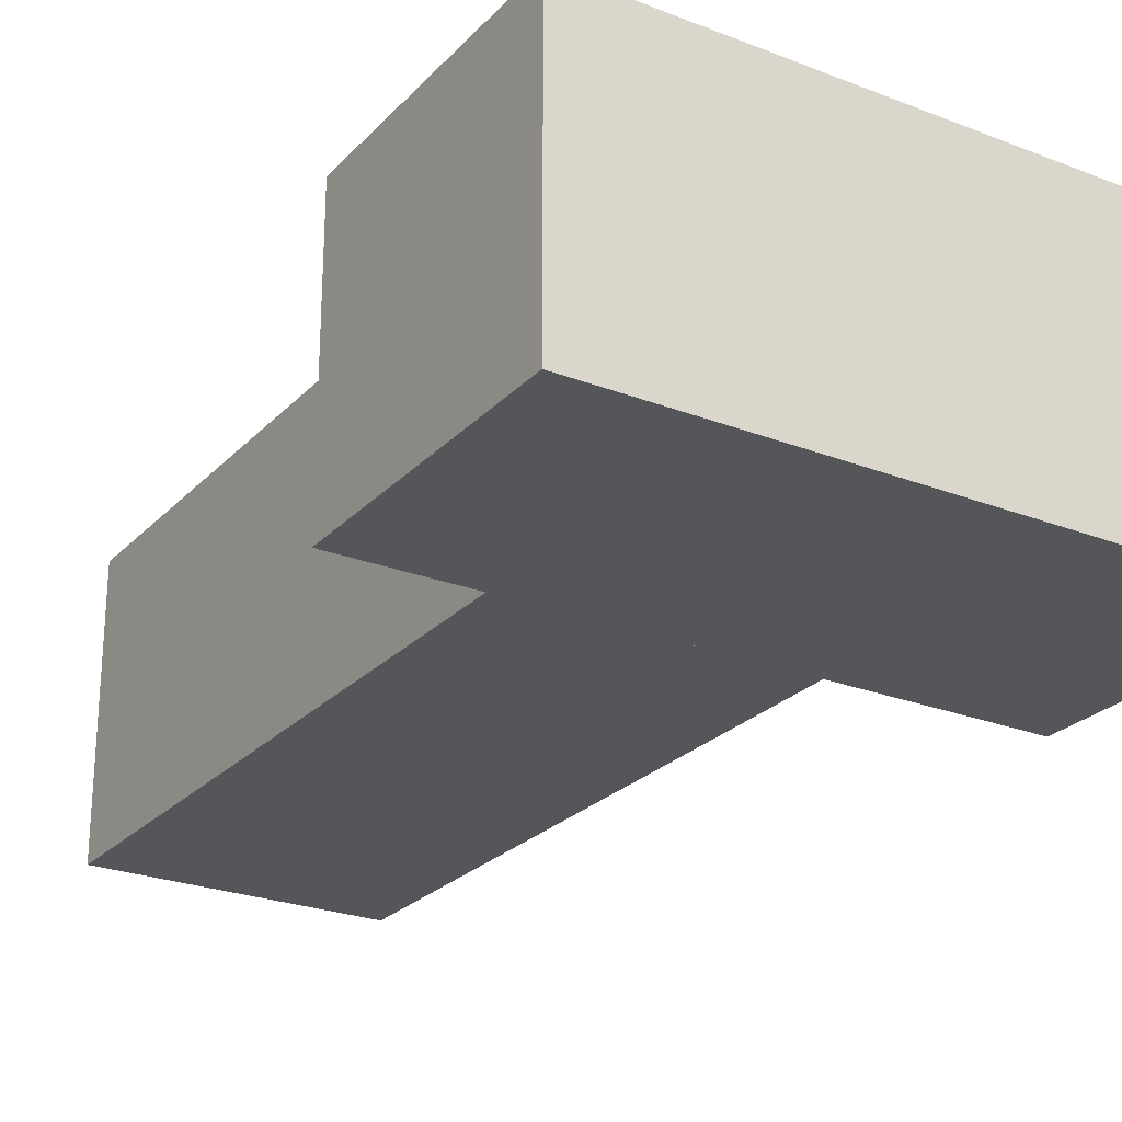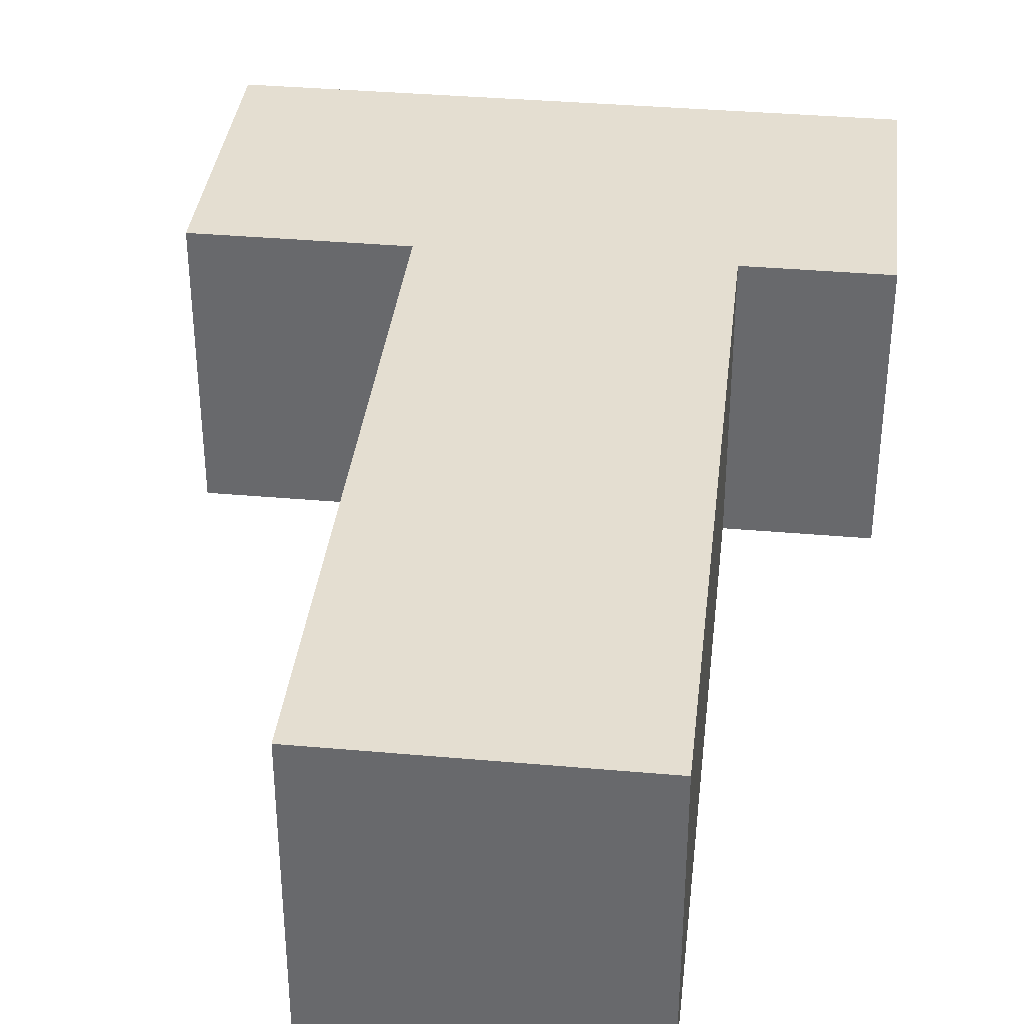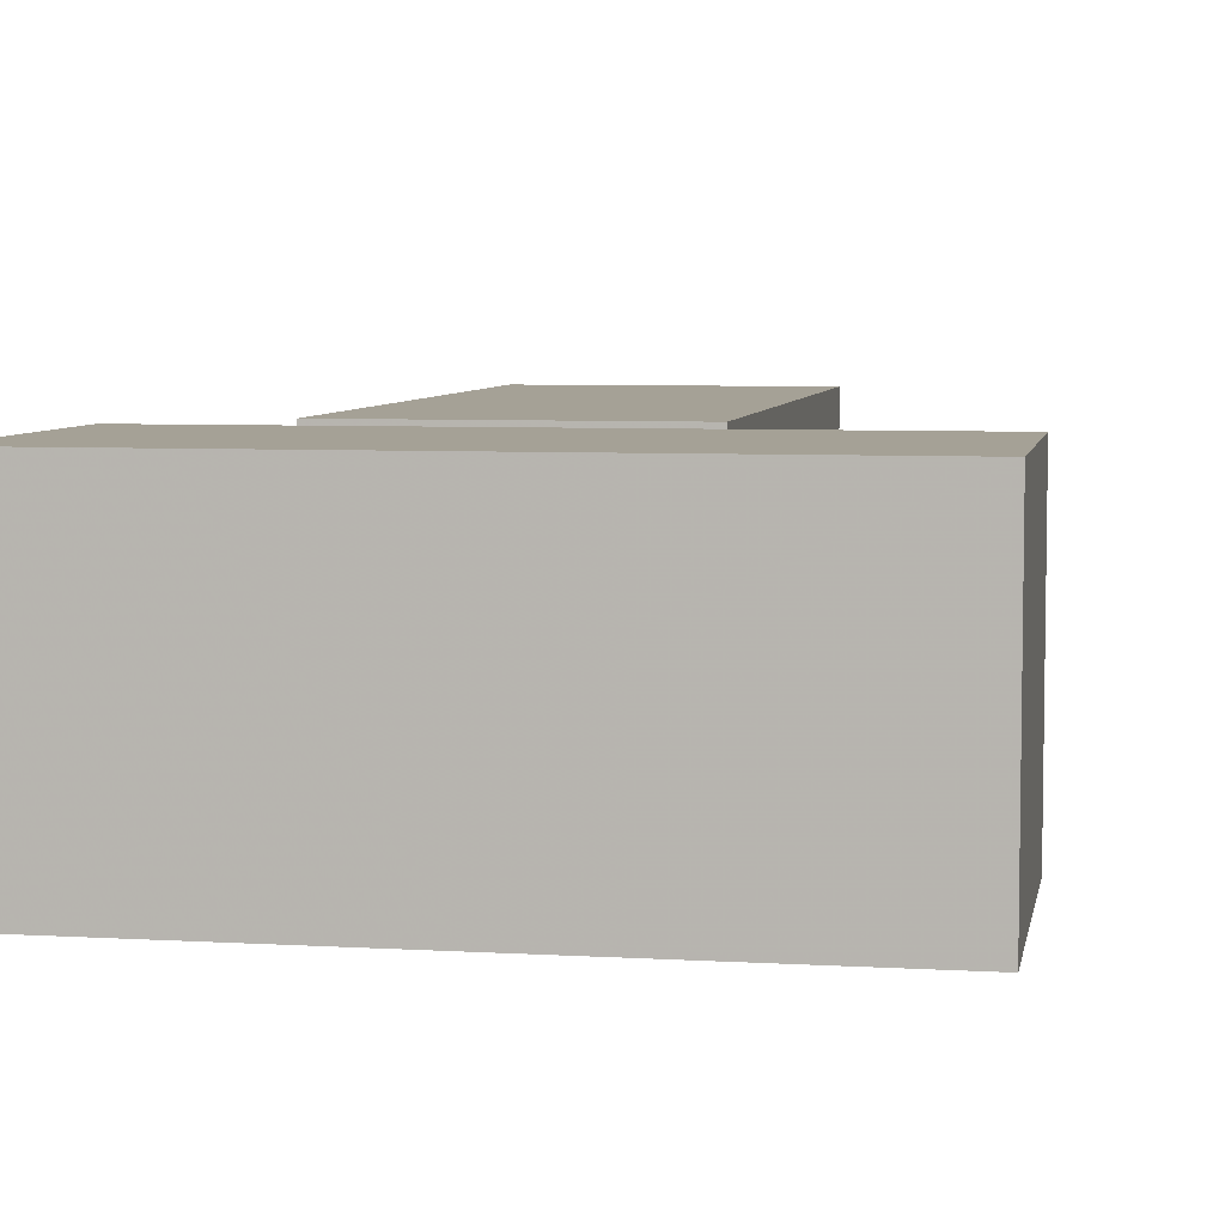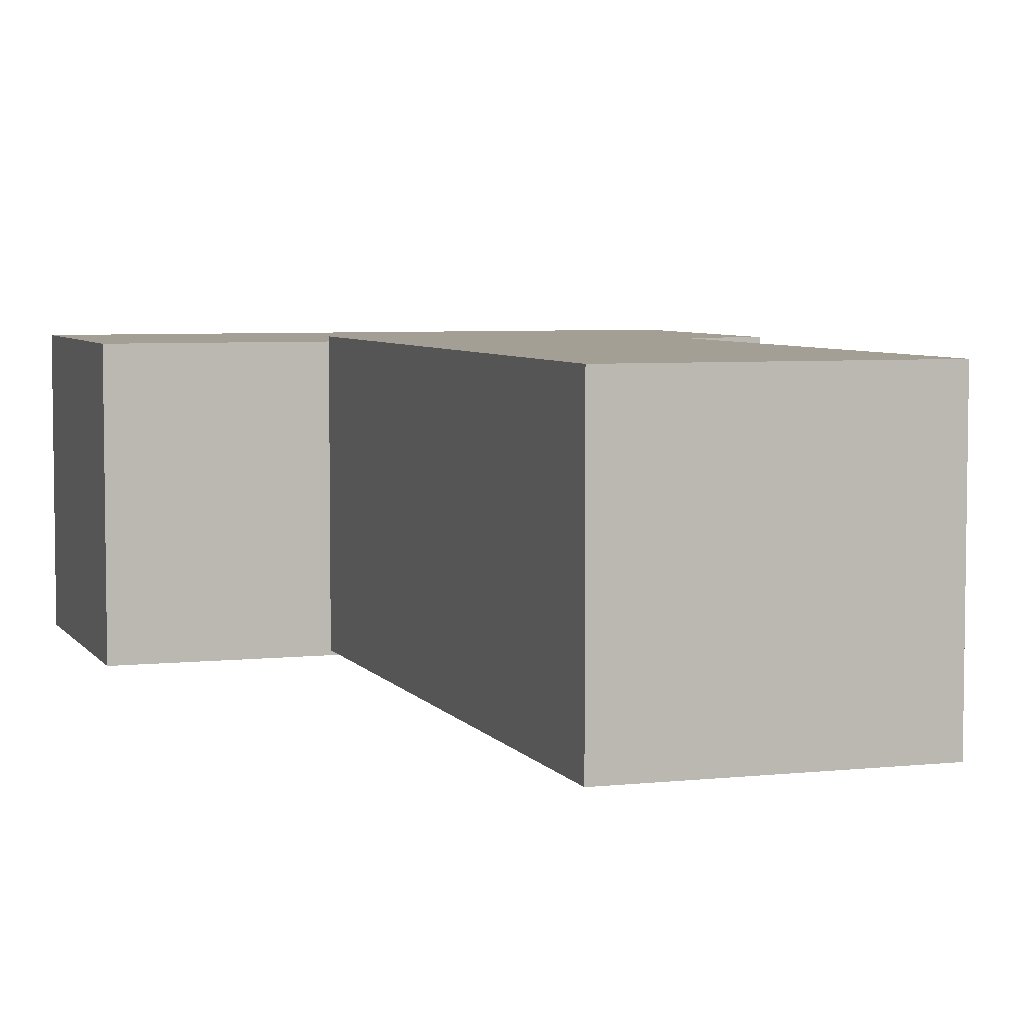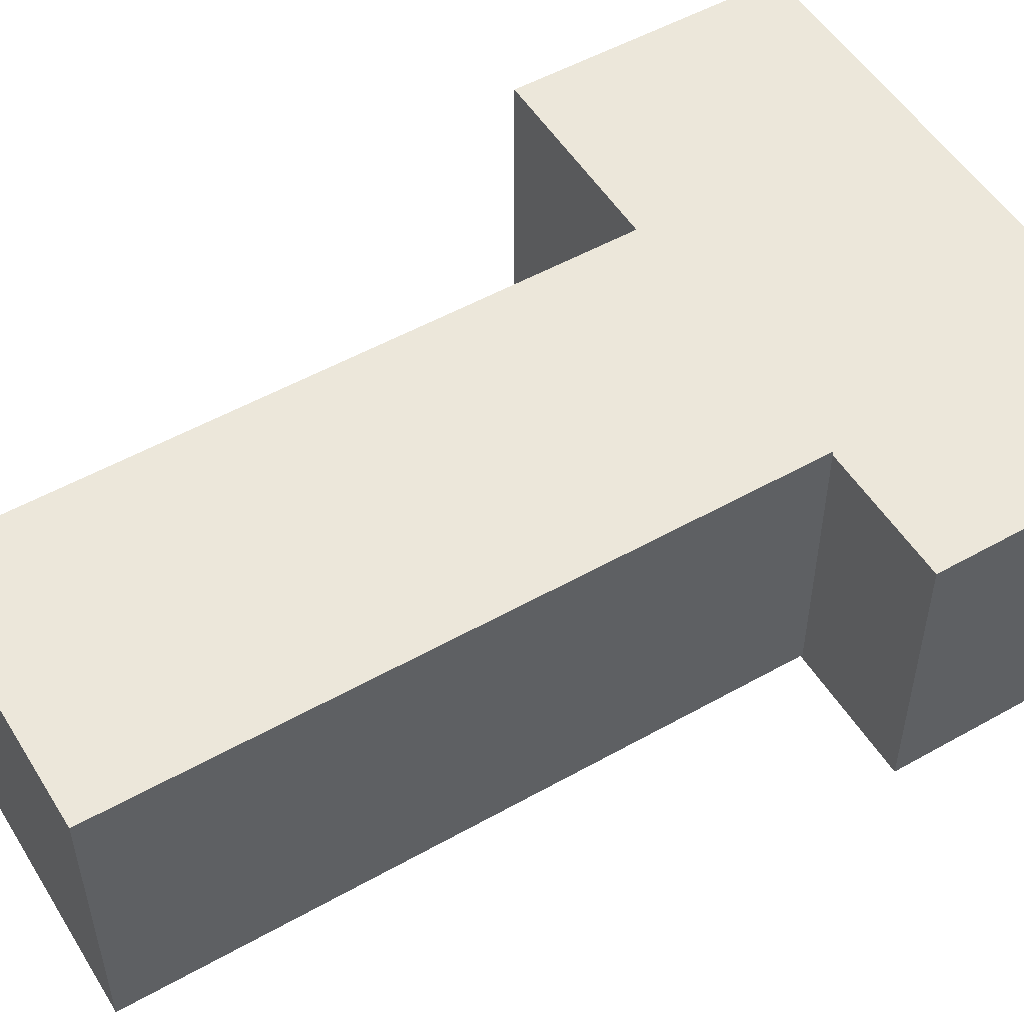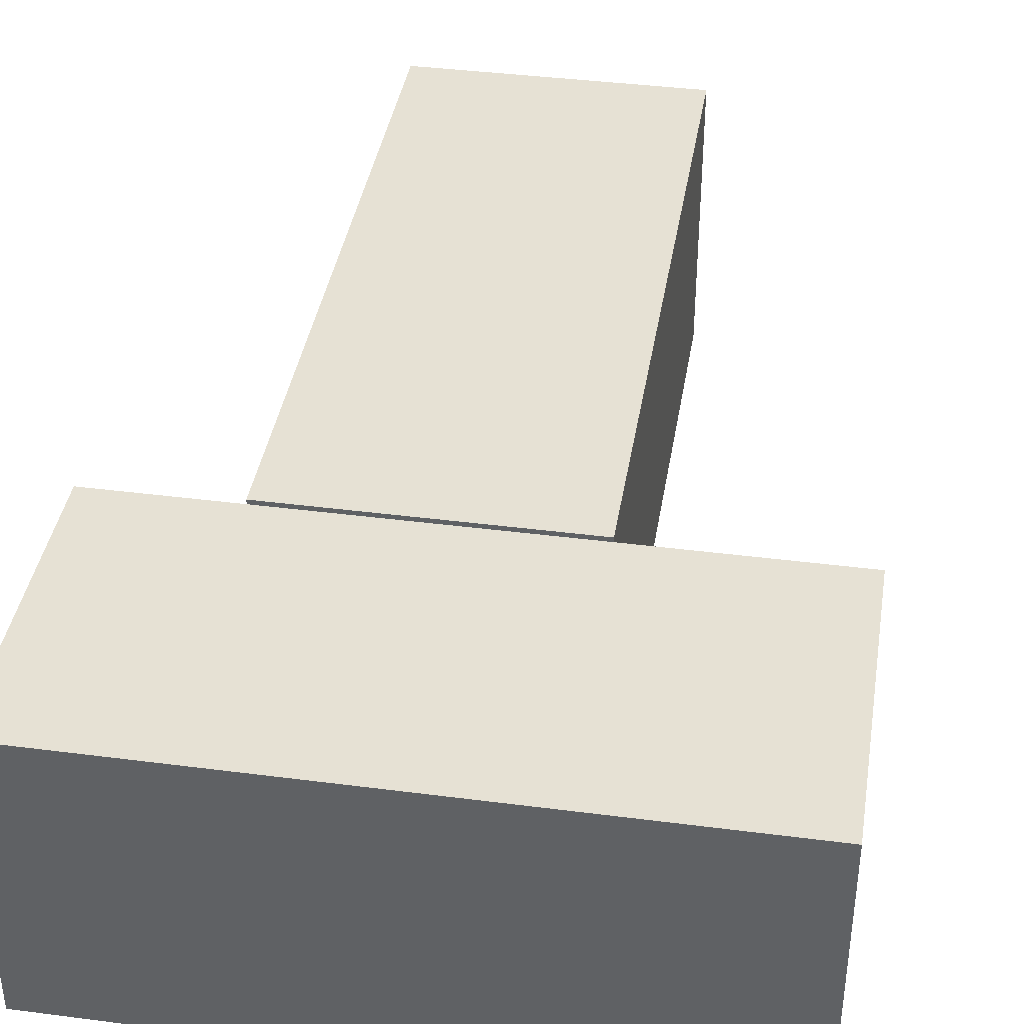
<metadata>
{"format":"obj","ext":"obj","renderer":"f3d","projection":"perspective","resolution":1024,"background":"white","views":[{"elev":-25.1,"azim":147.8,"up":"+Z"},{"elev":36.4,"azim":6.6,"up":"+Z"},{"elev":6.0,"azim":-169.8,"up":"+Z"},{"elev":5.4,"azim":-18.6,"up":"+Z"},{"elev":52.4,"azim":58.8,"up":"+Z"},{"elev":39.3,"azim":-170.8,"up":"+Z"}]}
</metadata>
<code>
v 29 		-21 		20
v 29 		-21 		0
v 29 		-1 		0
v 29 		-1 		20
v -15 		-1 		20
v -15 		-1 		0
v -15 		-21 		0
v -15 		-21 		20
v 19.34 		-21 		20.32
v 19.34 		-68 		20.32
v 19.34 		-21 		20
v -0.661 		-68 		20.32
v -0.661 		-21 		20.32
v -0.661 		-21 		20
v 19.34 		-21 		0.323
v -0.661 		-21 		0.323
v 19.34 		-68 		0.323
v -0.661 		-68 		0.323
f 1 2 3
f 1 3 4
f 5 6 7
f 5 7 8
f 9 10 11
f 12 13 14
f 11 14 13
f 11 13 9
f 15 16 2
f 13 12 10
f 13 10 9
f 4 11 1
f 6 5 3
f 4 3 5
f 15 11 17
f 10 17 11
f 15 17 18
f 15 18 16
f 14 16 18
f 14 18 12
f 18 17 12
f 10 12 17
f 2 1 15
f 11 15 1
f 2 16 7
f 8 7 16
f 8 16 14
f 5 8 14
f 11 4 14
f 5 14 4
f 7 6 2
f 6 3 2

</code>
